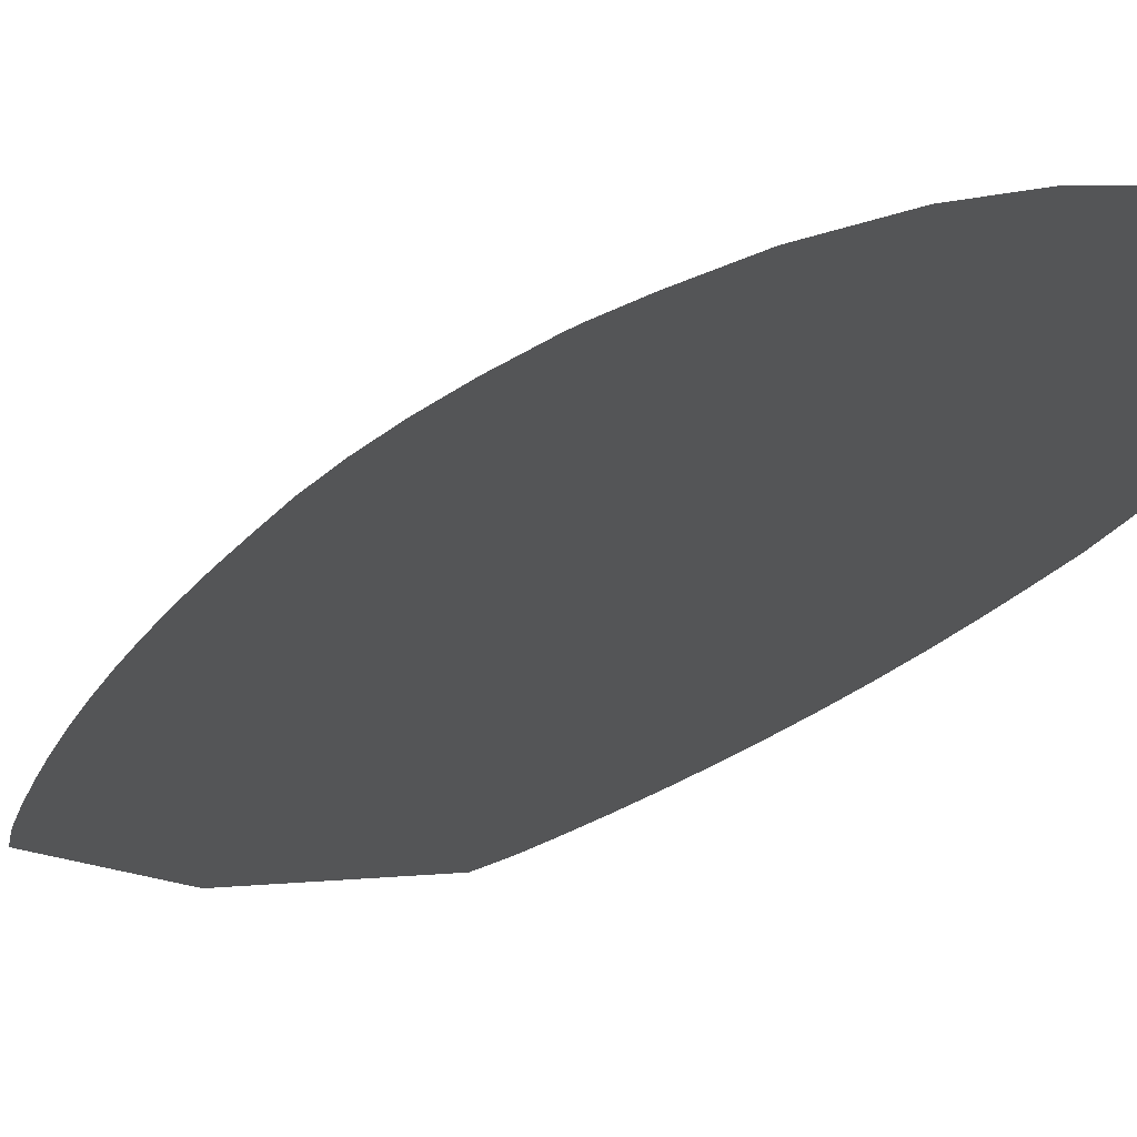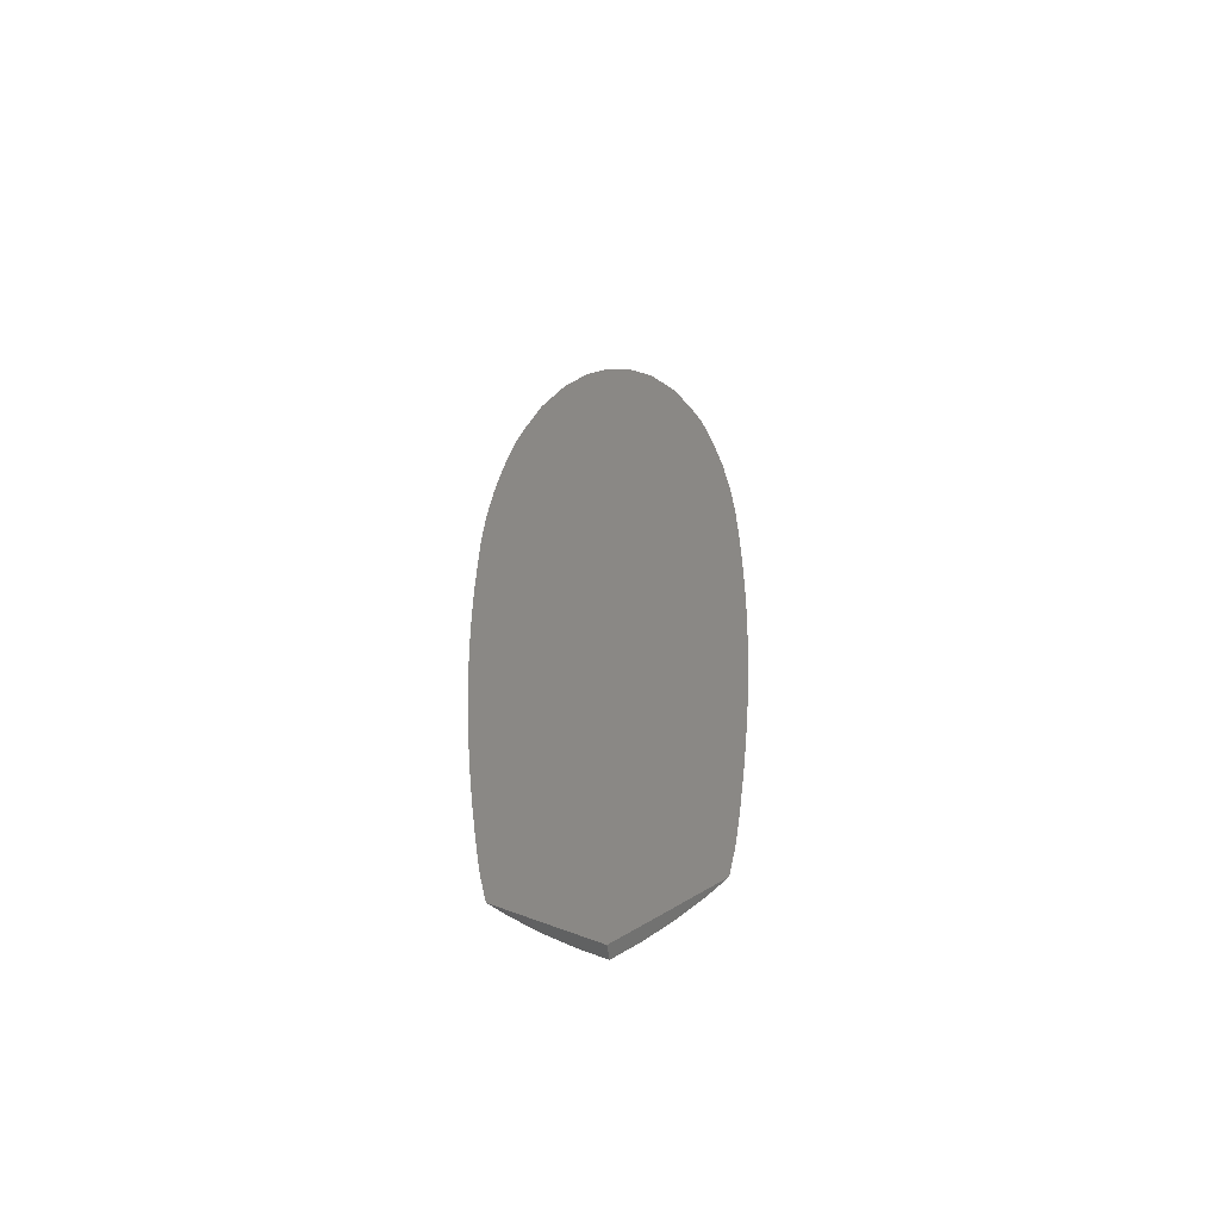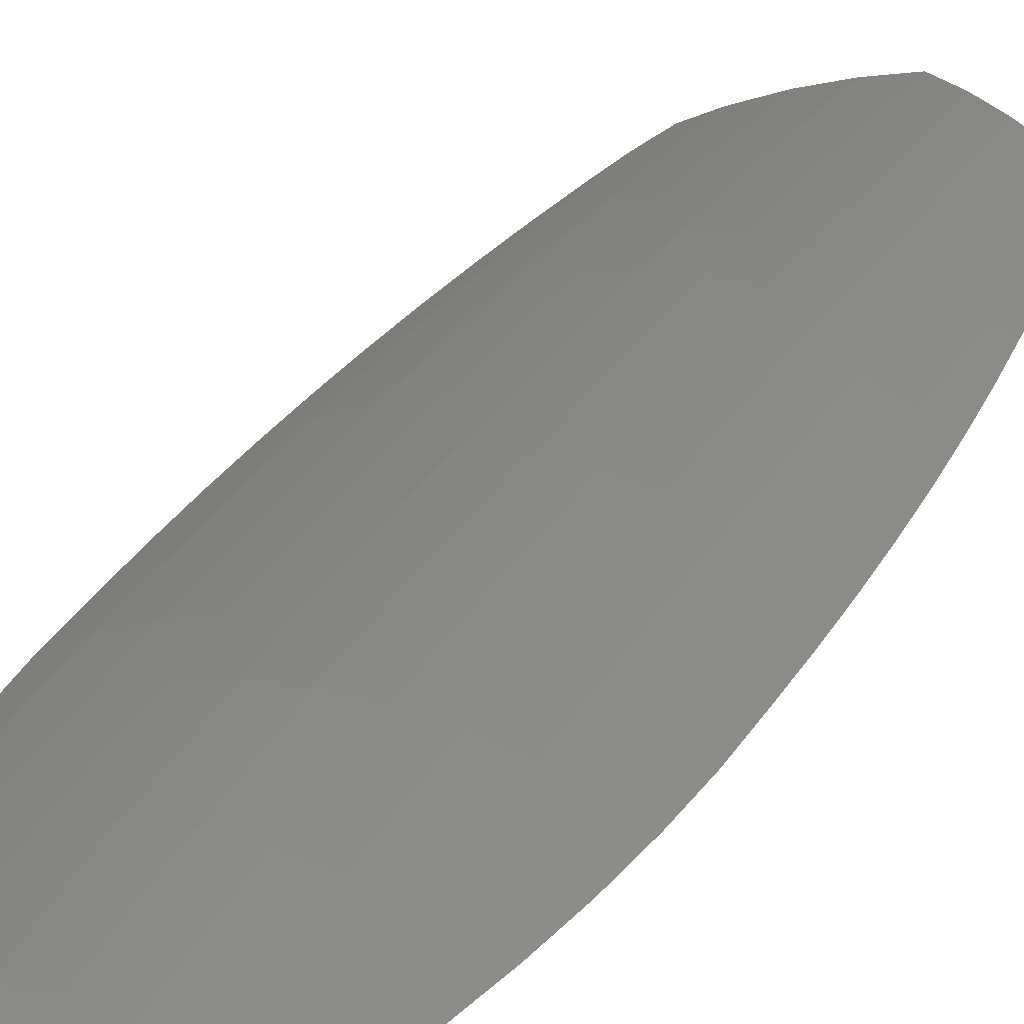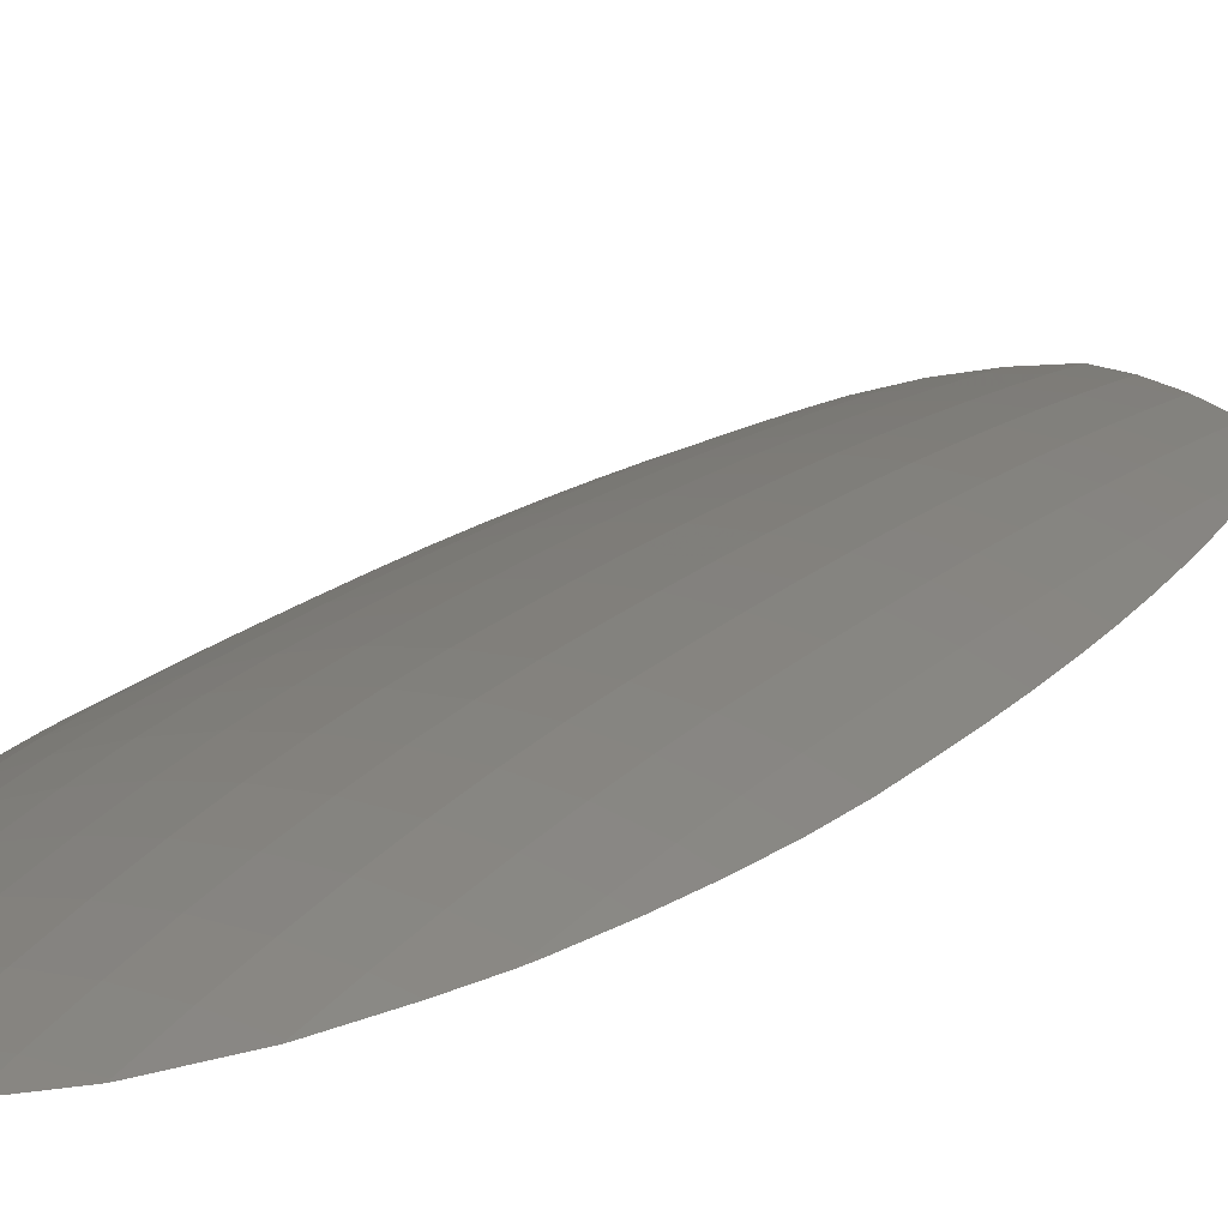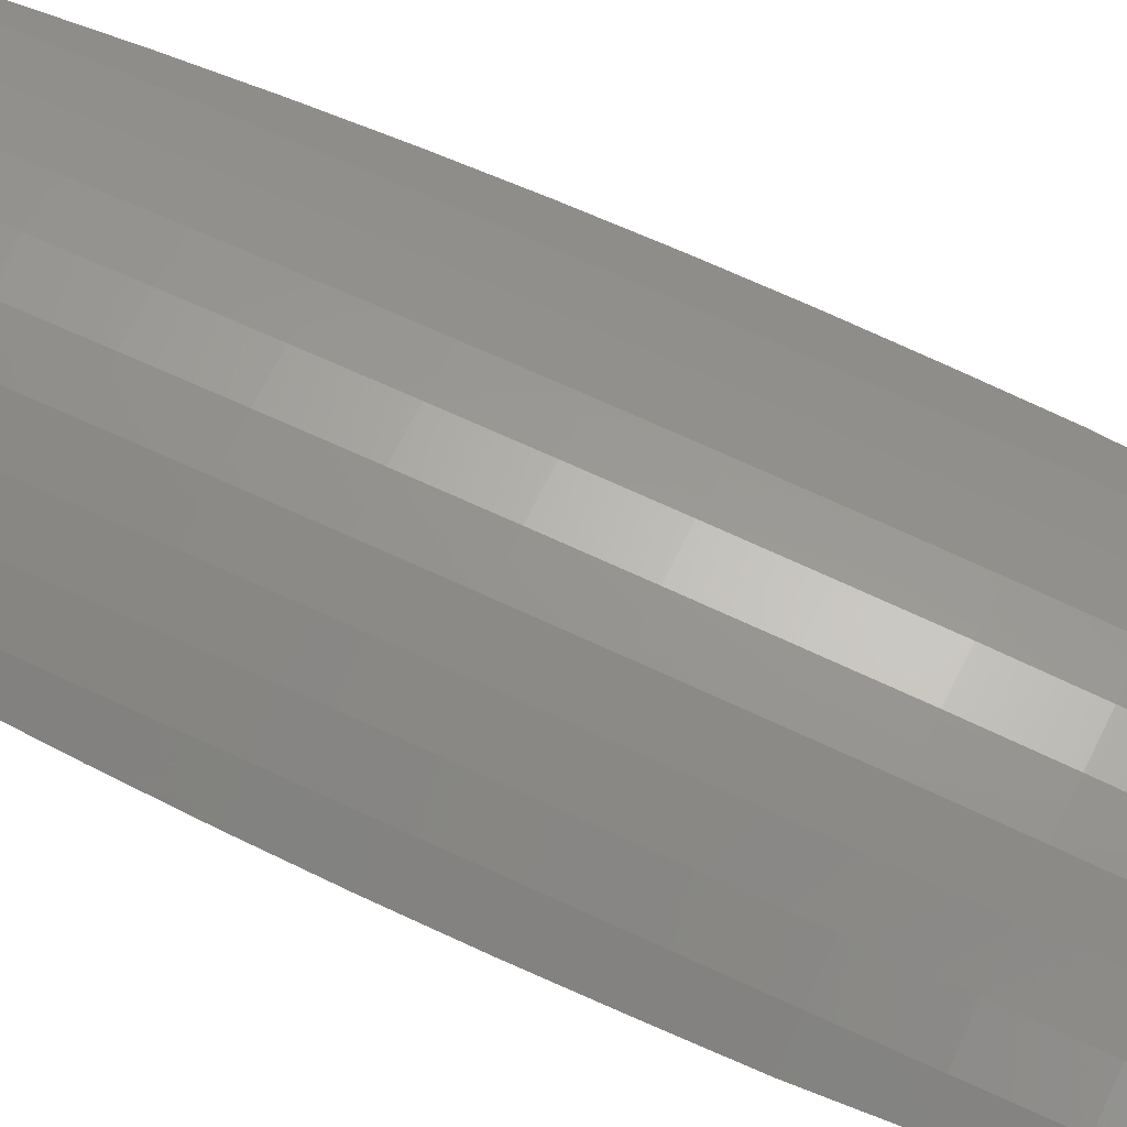
<metadata>
{"format":"stl","ext":"stl","renderer":"f3d","projection":"perspective","resolution":1024,"background":"white","views":[{"elev":-13.3,"azim":163.2,"up":"+Z"},{"elev":-59.4,"azim":-172.4,"up":"+Y"},{"elev":24.4,"azim":-159.1,"up":"+Z"},{"elev":11.6,"azim":-159.9,"up":"+Z"},{"elev":67.0,"azim":115.4,"up":"+Z"}]}
</metadata>
<code>
# stl→obj: 227 verts, 450 faces
v -626.1 2205 -51.42
v -621.3 2215 -49.46
v -626.2 2215 -51.34
v -621.2 2205 -49.54
v -620.6 2282 -51.54
v -625.2 2284 -53.55
v -625.3 2282 -53.34
v -623.2 2291 -53.55
v -620.3 2291 -52.43
v -621 2263 -50.24
v -625.6 2273 -52.63
v -625.8 2263 -52.08
v -620.8 2273 -50.81
v -620.2 2301 -53.55
v -620 2301 -53.48
v -625.6 2157 -52.71
v -620.9 2167 -50.49
v -625.7 2167 -52.33
v -620.8 2157 -50.89
v -621 2176 -50.16
v -625.9 2176 -52.01
v -619.9 2301 -53.55
v -621.3 2224 -49.45
v -626.2 2224 -51.33
v -621.1 2186 -49.89
v -626 2186 -51.75
v -621.2 2196 -49.68
v -626.1 2196 -51.55
v -623.7 2132 -53.55
v -620.5 2138 -51.88
v -624.8 2138 -53.55
v -620.3 2129 -52.4
v -621.3 2234 -49.5
v -626.1 2244 -51.45
v -626.1 2234 -51.37
v -621.2 2244 -49.58
v -628.9 2176 -53.55
v -629.5 2186 -53.55
v -627.2 2157 -53.55
v -628.1 2167 -53.55
v -630 2196 -53.55
v -625.4 2148 -53.16
v -620.7 2148 -51.35
v -626 2253 -51.69
v -628.7 2263 -53.55
v -629.7 2253 -53.55
v -630.2 2244 -53.55
v -626.1 2148 -53.55
v -625.7 2282 -53.55
v -630.4 2234 -53.55
v -630.5 2224 -53.55
v -615.9 2273 -49.49
v -615.8 2282 -50.24
v -621.2 2253 -49.83
v -625.2 2140 -53.55
v -627.4 2273 -53.55
v -630.3 2205 -53.55
v -630.5 2215 -53.55
v -605.8 2119 -50.82
v -605.8 2119 -53.55
v -618.8 2128 -52.06
v -615.5 2126 -51.36
v -610.7 2123 -50.83
v -591.3 2129 -52.4
v -587.9 2132 -53.55
v -592.8 2128 -52.06
v -596.1 2126 -51.36
v -601 2123 -50.83
v -600.9 2128 -50.43
v -605.8 2138 -49.55
v -605.8 2128 -50.17
v -600.8 2138 -49.81
v -600.6 2186 -47.74
v -605.8 2196 -47.25
v -605.8 2186 -47.46
v -600.6 2196 -47.52
v -600.7 2167 -48.37
v -605.8 2176 -47.75
v -605.8 2167 -48.1
v -600.7 2176 -48.02
v -605.8 2205 -47.1
v -600.6 2205 -47.37
v -600.8 2282 -49.46
v -605.8 2291 -50.14
v -605.8 2282 -49.2
v -600.9 2291 -50.39
v -601.2 2309 -52.74
v -605.8 2316 -53.55
v -605.8 2309 -52.5
v -601.2 2315 -53.55
v -600.7 2157 -48.78
v -605.8 2157 -48.52
v -605.8 2148 -49
v -600.8 2148 -49.27
v -616.1 2253 -48.48
v -616 2263 -48.9
v -600.7 2273 -48.69
v -605.8 2273 -48.43
v -616.2 2215 -48.11
v -616.2 2205 -48.19
v -616.2 2234 -48.14
v -616.2 2244 -48.23
v -615.6 2291 -51.16
v -615.3 2301 -52.24
v -615.1 2310 -53.55
v -615.4 2309 -53.55
v -615.1 2309 -53.47
v -600.6 2234 -47.33
v -605.8 2244 -47.14
v -605.8 2234 -47.05
v -600.6 2244 -47.41
v -615.8 2148 -50.05
v -615.7 2138 -50.59
v -616.1 2186 -48.55
v -616.1 2176 -48.83
v -616.2 2224 -48.09
v -600.6 2253 -47.67
v -605.8 2263 -47.83
v -605.8 2253 -47.4
v -600.7 2263 -48.1
v -615.9 2157 -49.58
v -615.6 2128 -51.2
v -610.8 2138 -49.81
v -610.7 2128 -50.43
v -616 2167 -49.17
v -610.5 2309 -52.74
v -610.4 2315 -53.55
v -611 2263 -48.1
v -610.9 2273 -48.69
v -611 2234 -47.33
v -611 2244 -47.41
v -611 2253 -47.67
v -610.6 2301 -51.49
v -610.7 2291 -50.39
v -616.2 2196 -48.34
v -611 2196 -47.52
v -611 2186 -47.74
v -611 2224 -47.27
v -610.8 2282 -49.46
v -611 2176 -48.02
v -611 2215 -47.29
v -611 2205 -47.37
v -610.9 2167 -48.37
v -610.8 2148 -49.27
v -610.9 2157 -48.78
v -605.8 2224 -47
v -605.8 2215 -47.02
v -600.6 2224 -47.27
v -605.8 2301 -51.24
v -595.9 2138 -50.59
v -595.8 2148 -50.05
v -601 2301 -51.49
v -595.4 2234 -48.14
v -595.4 2224 -48.09
v -595.9 2282 -50.24
v -595.7 2273 -49.49
v -595.6 2263 -48.9
v -596.1 2291 -51.16
v -595.4 2215 -48.11
v -600.6 2215 -47.29
v -596.6 2310 -53.55
v -596.5 2309 -53.47
v -595.5 2253 -48.48
v -596.3 2301 -52.24
v -595.4 2244 -48.23
v -596.1 2128 -51.2
v -595.7 2157 -49.58
v -595.6 2167 -49.17
v -590.4 2244 -49.58
v -590.4 2234 -49.5
v -591 2282 -51.54
v -590.8 2273 -50.81
v -591 2148 -51.35
v -590.8 2157 -50.89
v -590.3 2224 -49.45
v -590.5 2186 -49.89
v -595.5 2196 -48.34
v -595.5 2186 -48.55
v -590.4 2196 -49.68
v -595.4 2205 -48.19
v -590.4 2205 -49.54
v -591.3 2291 -52.43
v -590.6 2176 -50.16
v -595.6 2176 -48.83
v -590.6 2263 -50.24
v -590.5 2253 -49.83
v -591.1 2138 -51.88
v -596.2 2309 -53.55
v -591.7 2301 -53.48
v -591.7 2301 -53.55
v -590.3 2215 -49.46
v -585.5 2205 -51.42
v -585.5 2215 -51.34
v -585.5 2224 -51.33
v -581.2 2234 -53.55
v -585.5 2234 -51.37
v -581.1 2224 -53.55
v -591.5 2301 -53.55
v -588.4 2291 -53.55
v -590.7 2167 -50.49
v -585.8 2263 -52.08
v -585.6 2253 -51.69
v -585.5 2244 -51.45
v -586.8 2138 -53.55
v -585.6 2186 -51.75
v -585.6 2196 -51.55
v -586.3 2282 -53.34
v -586.4 2284 -53.55
v -586 2273 -52.63
v -586.3 2148 -53.16
v -586.1 2157 -52.71
v -585.9 2167 -52.33
v -585.8 2176 -52.01
v -586.4 2140 -53.55
v -585.9 2282 -53.55
v -585.5 2148 -53.55
v -584.2 2273 -53.55
v -584.4 2157 -53.55
v -583.5 2167 -53.55
v -582.9 2263 -53.55
v -582.7 2176 -53.55
v -582 2253 -53.55
v -582.1 2186 -53.55
v -581.6 2196 -53.55
v -581.4 2244 -53.55
v -581.3 2205 -53.55
v -581.1 2215 -53.55
f 1 2 3
f 2 1 4
f 5 6 7
f 6 5 8
f 8 5 9
f 10 11 12
f 11 10 13
f 9 14 8
f 14 9 15
f 16 17 18
f 17 16 19
f 18 20 21
f 20 18 17
f 22 14 15
f 13 7 11
f 7 13 5
f 3 23 24
f 23 3 2
f 21 25 26
f 25 21 20
f 26 27 28
f 27 26 25
f 29 30 31
f 30 29 32
f 28 4 1
f 4 28 27
f 33 34 35
f 34 33 36
f 37 26 38
f 26 37 21
f 39 18 40
f 18 39 16
f 38 28 41
f 28 38 26
f 42 19 16
f 19 42 43
f 44 45 46
f 45 44 12
f 34 46 47
f 46 34 44
f 48 16 39
f 16 48 42
f 40 21 37
f 21 40 18
f 6 49 7
f 24 50 51
f 50 24 35
f 52 5 13
f 5 52 53
f 36 44 34
f 44 36 54
f 55 43 42
f 43 55 31
f 43 31 30
f 54 12 44
f 12 54 10
f 55 42 48
f 11 49 56
f 49 11 7
f 41 1 57
f 1 41 28
f 12 56 45
f 56 12 11
f 58 24 51
f 24 58 3
f 57 3 58
f 3 57 1
f 23 35 24
f 35 23 33
f 35 47 50
f 47 35 34
f 59 29 60
f 29 59 32
f 32 59 61
f 61 59 62
f 62 59 63
f 64 60 65
f 60 64 59
f 59 64 66
f 59 66 67
f 59 67 68
f 69 70 71
f 70 69 72
f 73 74 75
f 74 73 76
f 77 78 79
f 78 77 80
f 76 81 74
f 81 76 82
f 83 84 85
f 84 83 86
f 87 88 89
f 88 87 90
f 91 79 92
f 79 91 77
f 72 93 70
f 93 72 94
f 95 10 54
f 10 95 96
f 97 85 98
f 85 97 83
f 4 99 2
f 99 4 100
f 101 36 33
f 36 101 102
f 103 15 9
f 15 103 104
f 105 106 107
f 94 92 93
f 92 94 91
f 68 71 59
f 71 68 69
f 102 54 36
f 54 102 95
f 53 9 5
f 9 53 103
f 108 109 110
f 109 108 111
f 30 112 43
f 112 30 113
f 20 114 25
f 114 20 115
f 2 116 23
f 116 2 99
f 80 75 78
f 75 80 73
f 117 118 119
f 118 117 120
f 43 121 19
f 121 43 112
f 122 123 113
f 123 122 124
f 17 115 20
f 115 17 125
f 126 105 107
f 105 126 127
f 128 52 96
f 52 128 129
f 130 102 101
f 102 130 131
f 131 95 102
f 95 131 132
f 133 107 104
f 107 133 126
f 134 104 103
f 104 134 133
f 19 125 17
f 125 19 121
f 62 122 61
f 32 113 30
f 113 32 61
f 113 61 122
f 27 100 4
f 100 27 135
f 114 136 135
f 136 114 137
f 62 124 122
f 124 62 63
f 138 101 116
f 101 138 130
f 139 103 53
f 103 139 134
f 132 96 95
f 96 132 128
f 116 33 23
f 33 116 101
f 115 137 114
f 137 115 140
f 96 13 10
f 13 96 52
f 100 141 99
f 141 100 142
f 25 135 27
f 135 25 114
f 125 140 115
f 140 125 143
f 104 22 15
f 22 104 106
f 106 104 107
f 136 81 142
f 81 136 74
f 144 92 145
f 92 144 93
f 118 129 128
f 129 118 98
f 141 146 138
f 146 141 147
f 146 130 138
f 130 146 110
f 109 132 131
f 132 109 119
f 142 147 141
f 147 142 81
f 137 74 136
f 74 137 75
f 98 139 129
f 139 98 85
f 63 71 124
f 71 63 59
f 123 93 144
f 93 123 70
f 148 110 146
f 110 148 108
f 145 79 143
f 79 145 92
f 140 75 137
f 75 140 78
f 110 131 130
f 131 110 109
f 89 127 126
f 127 89 88
f 124 70 123
f 70 124 71
f 99 138 116
f 138 99 141
f 135 142 100
f 142 135 136
f 121 143 125
f 143 121 145
f 119 128 132
f 128 119 118
f 149 126 133
f 126 149 89
f 113 144 112
f 144 113 123
f 112 145 121
f 145 112 144
f 129 53 52
f 53 129 139
f 143 78 140
f 78 143 79
f 85 134 139
f 134 85 84
f 84 133 134
f 133 84 149
f 150 94 72
f 94 150 151
f 86 149 84
f 149 86 152
f 148 153 108
f 153 148 154
f 97 155 83
f 155 97 156
f 120 156 97
f 156 120 157
f 83 158 86
f 158 83 155
f 159 148 160
f 148 159 154
f 87 161 90
f 161 87 162
f 117 157 120
f 157 117 163
f 120 98 118
f 98 120 97
f 152 162 87
f 162 152 164
f 108 165 111
f 165 108 153
f 82 147 81
f 147 82 160
f 111 119 109
f 119 111 117
f 152 89 149
f 89 152 87
f 166 72 69
f 72 166 150
f 167 77 91
f 77 167 168
f 160 146 147
f 146 160 148
f 111 163 117
f 163 111 165
f 86 164 152
f 164 86 158
f 153 169 165
f 169 153 170
f 156 171 155
f 171 156 172
f 173 167 151
f 167 173 174
f 154 170 153
f 170 154 175
f 176 177 178
f 177 176 179
f 180 160 82
f 160 180 159
f 151 91 94
f 91 151 167
f 179 180 177
f 180 179 181
f 67 69 68
f 69 67 166
f 155 182 158
f 182 155 171
f 183 178 184
f 178 183 176
f 184 73 80
f 73 184 178
f 157 172 156
f 172 157 185
f 178 76 73
f 76 178 177
f 66 166 67
f 177 82 76
f 82 177 180
f 163 185 157
f 185 163 186
f 66 150 166
f 150 66 187
f 187 66 64
f 165 186 163
f 186 165 169
f 164 188 162
f 188 164 189
f 188 189 190
f 191 154 159
f 154 191 175
f 168 80 77
f 80 168 184
f 181 159 180
f 159 181 191
f 158 189 164
f 189 158 182
f 188 161 162
f 192 191 181
f 191 192 193
f 194 195 196
f 195 194 197
f 182 198 189
f 198 182 199
f 187 151 150
f 151 187 173
f 193 175 191
f 175 193 194
f 200 184 168
f 184 200 183
f 186 201 185
f 201 186 202
f 170 203 169
f 203 170 196
f 198 190 189
f 169 202 186
f 202 169 203
f 65 187 64
f 187 65 204
f 205 179 176
f 179 205 206
f 171 199 182
f 199 171 207
f 199 207 208
f 185 209 172
f 209 185 201
f 172 207 171
f 207 172 209
f 206 181 179
f 181 206 192
f 210 174 173
f 174 210 211
f 212 183 200
f 183 212 213
f 174 168 167
f 168 174 200
f 204 173 187
f 173 204 210
f 210 204 214
f 213 176 183
f 176 213 205
f 211 200 174
f 200 211 212
f 175 196 170
f 196 175 194
f 215 208 207
f 50 58 51
f 58 50 57
f 57 50 47
f 57 47 41
f 41 47 46
f 41 46 38
f 38 46 45
f 38 45 37
f 37 45 40
f 40 45 56
f 40 56 39
f 39 56 49
f 39 49 48
f 48 49 55
f 55 49 6
f 55 6 31
f 31 6 8
f 31 8 29
f 29 8 60
f 60 8 14
f 60 14 22
f 60 22 106
f 60 106 105
f 60 105 127
f 60 127 88
f 60 88 65
f 65 88 90
f 65 90 161
f 65 161 188
f 65 188 190
f 65 190 198
f 65 198 199
f 65 199 208
f 65 208 204
f 204 208 214
f 214 208 215
f 214 215 216
f 216 215 217
f 216 217 218
f 218 217 219
f 219 217 220
f 219 220 221
f 221 220 222
f 221 222 223
f 223 222 224
f 224 222 225
f 224 225 226
f 226 225 195
f 226 195 227
f 227 195 197
f 201 217 209
f 217 201 220
f 202 220 201
f 220 202 222
f 226 193 192
f 193 226 227
f 216 211 210
f 211 216 218
f 227 194 193
f 194 227 197
f 224 192 206
f 192 224 226
f 209 215 207
f 215 209 217
f 219 213 212
f 213 219 221
f 196 225 203
f 225 196 195
f 216 210 214
f 223 206 205
f 206 223 224
f 221 205 213
f 205 221 223
f 203 222 202
f 222 203 225
f 218 212 211
f 212 218 219

</code>
